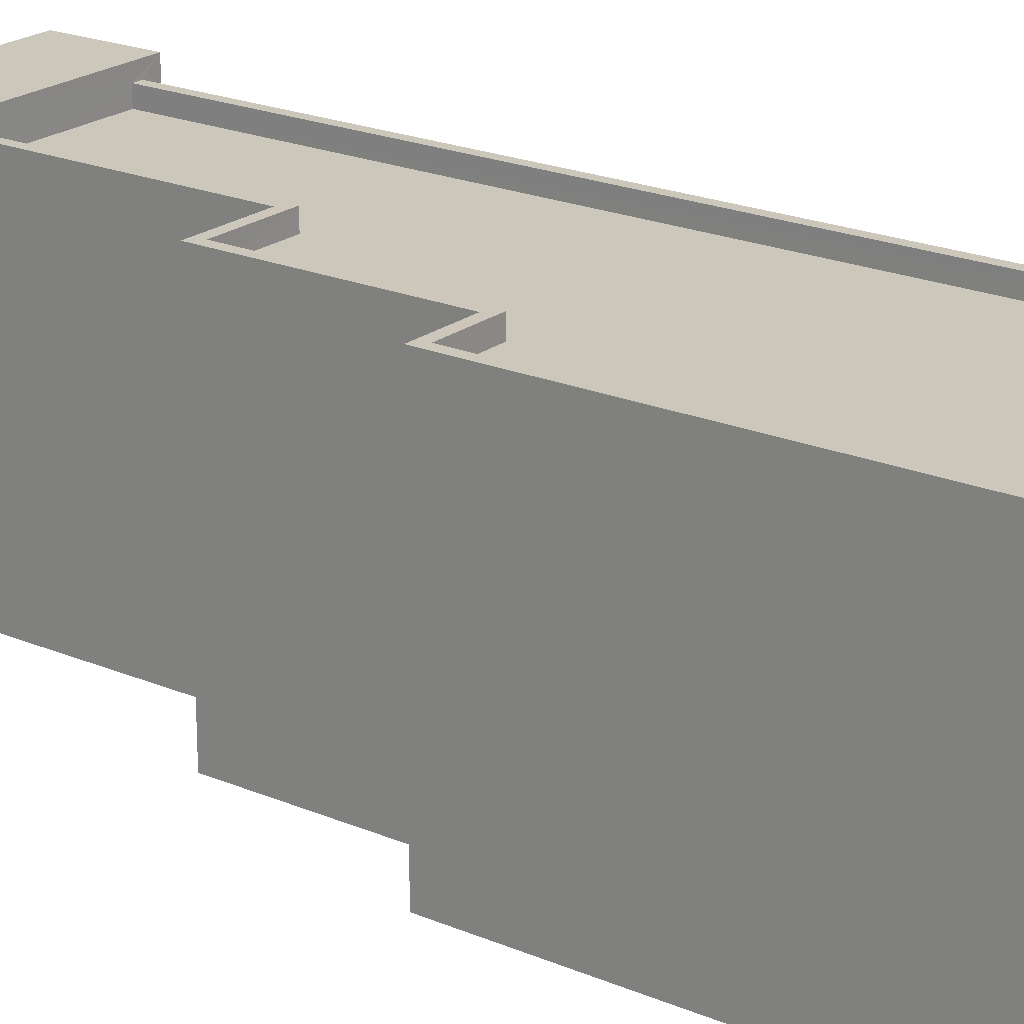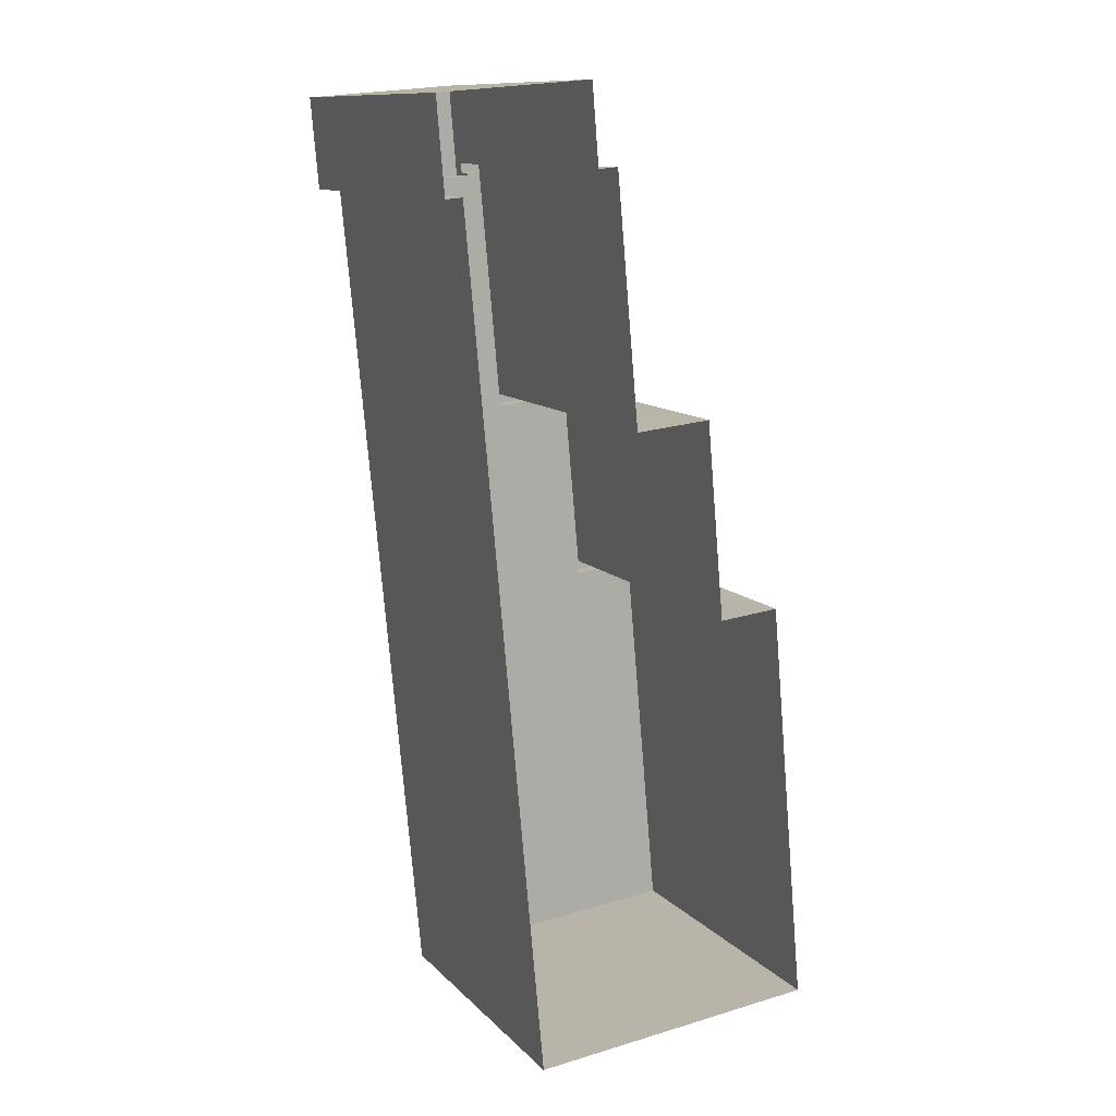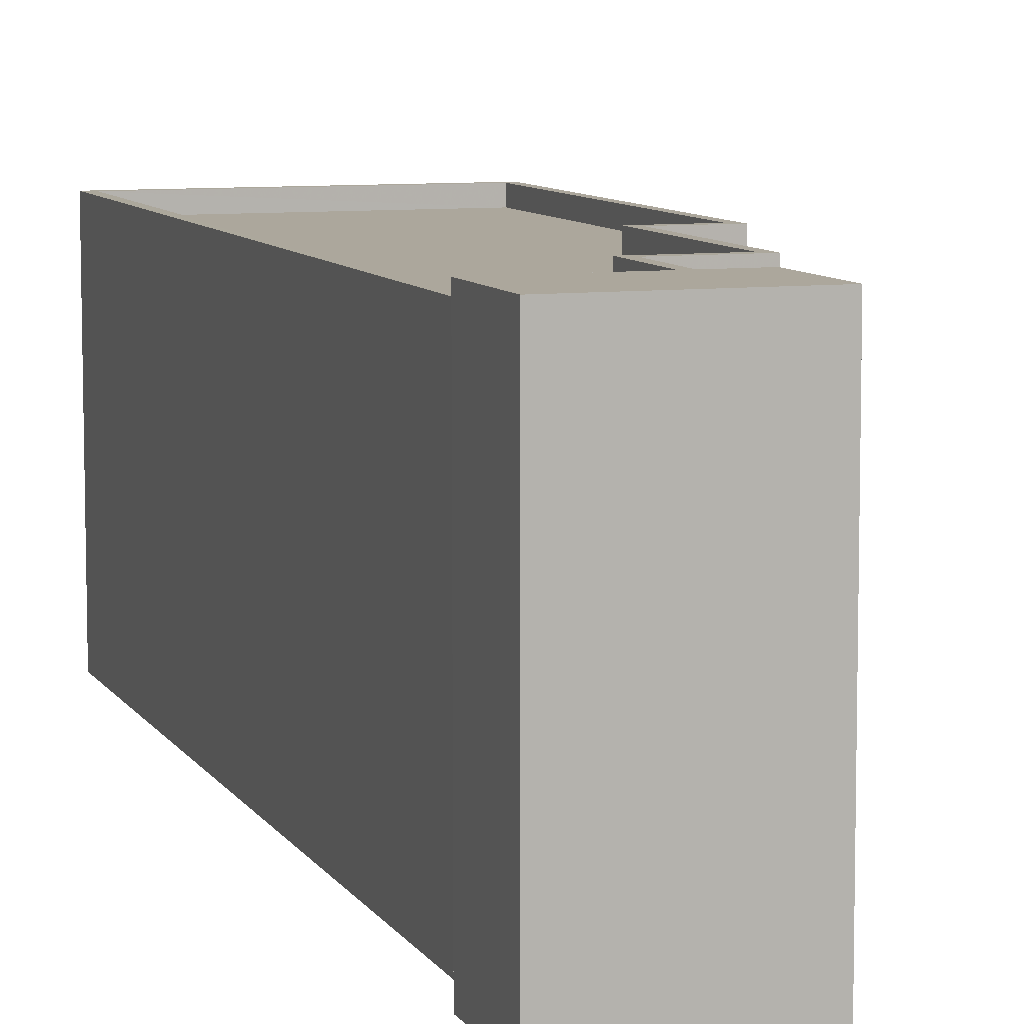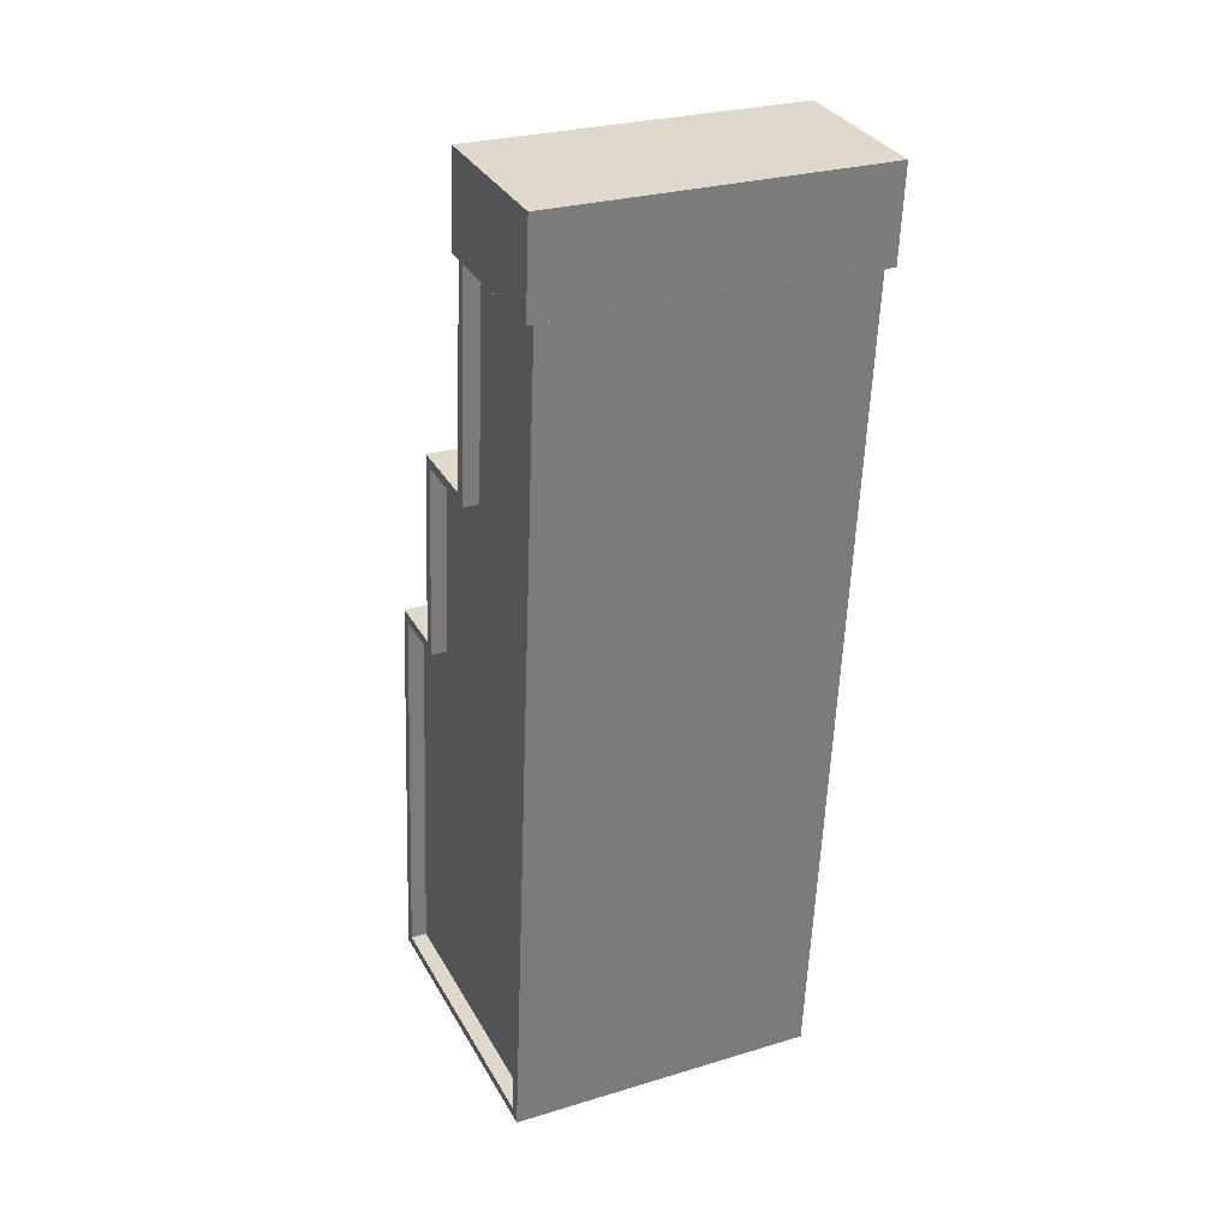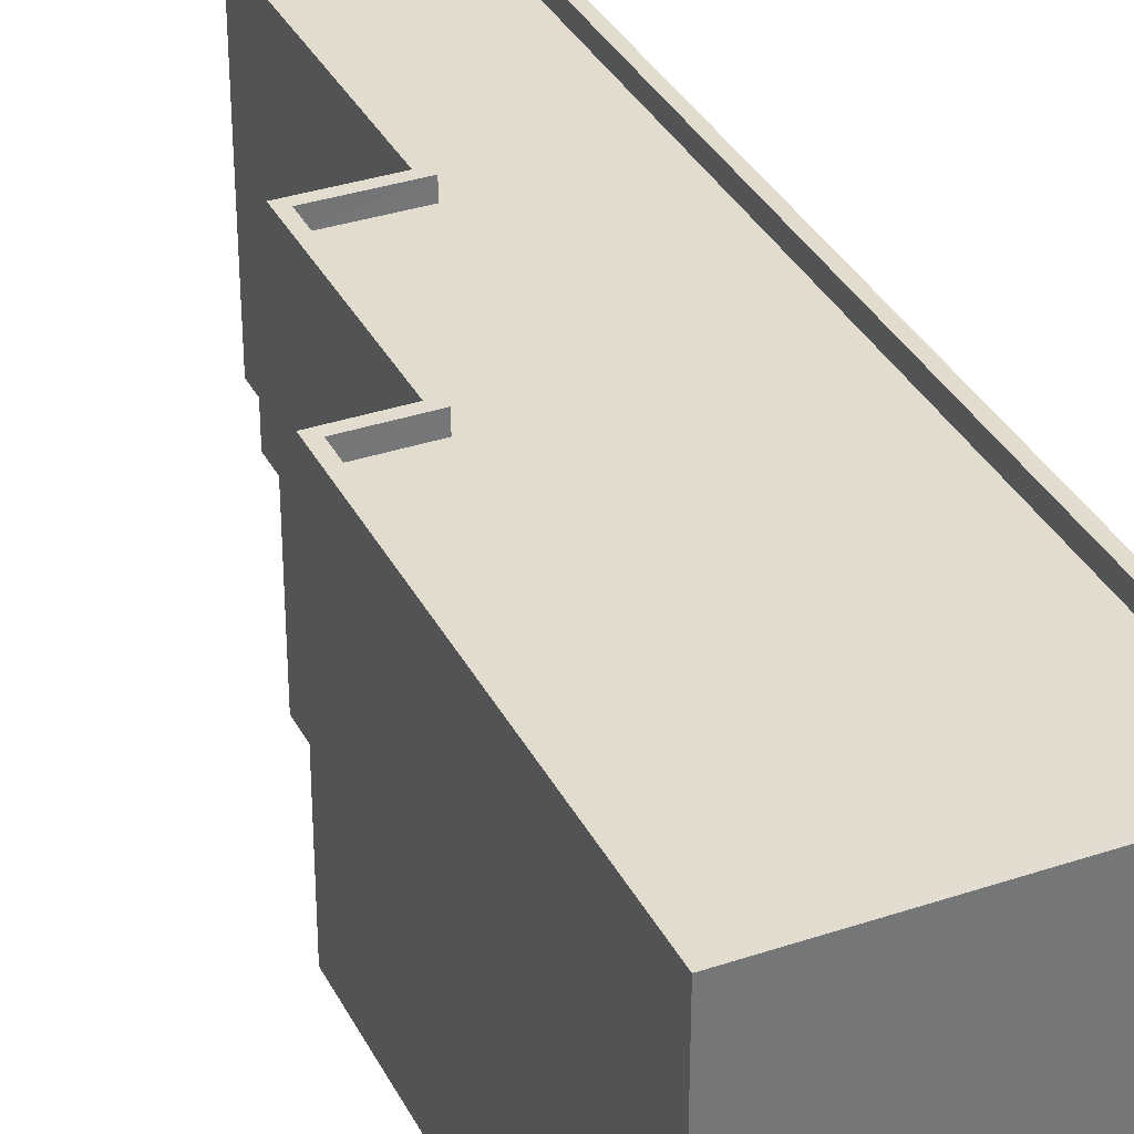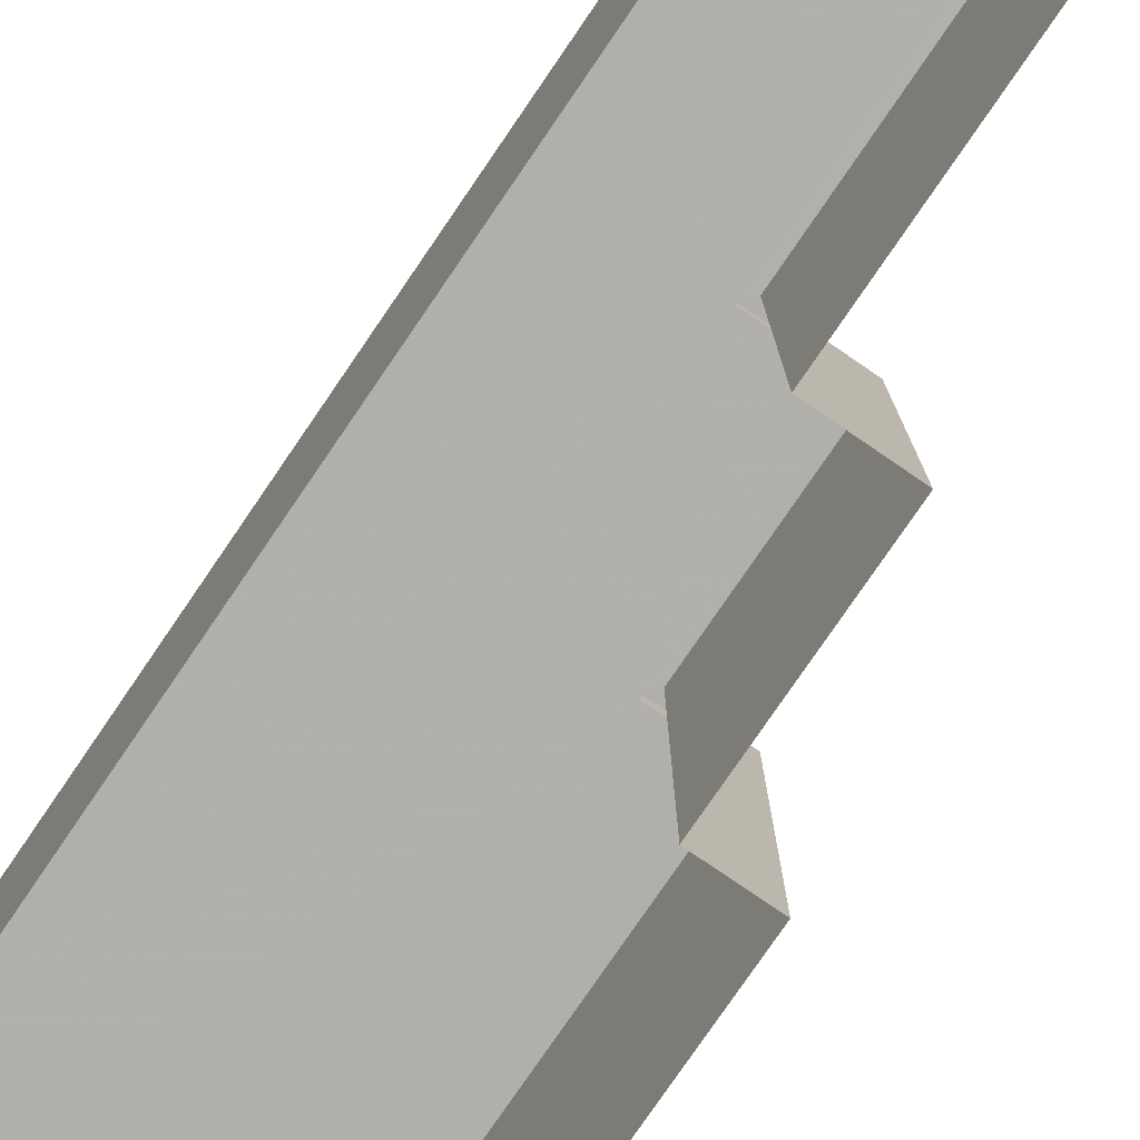
<metadata>
{"format":"obj","ext":"obj","renderer":"f3d","projection":"perspective","resolution":1024,"background":"white","views":[{"elev":21.6,"azim":-58.6,"up":"+Z"},{"elev":12.0,"azim":154.0,"up":"+Y"},{"elev":8.4,"azim":156.4,"up":"+Z"},{"elev":27.1,"azim":64.8,"up":"+Y"},{"elev":34.7,"azim":-29.4,"up":"+Z"},{"elev":-78.4,"azim":140.4,"up":"+Z"}]}
</metadata>
<code>
v -9342 -3.641e+04 22.9
v -9341 -3.639e+04 22.91
v -9339 -3.639e+04 22.9
v -9333 -3.641e+04 22.9
v -9330 -3.638e+04 22.9
v -9331 -3.638e+04 22.9
v -9335 -3.638e+04 22.91
v -9330 -3.638e+04 22.9
v -9336 -3.639e+04 22.9
v -9338 -3.639e+04 22.91
v -9335 -3.638e+04 22.91
v -9335 -3.638e+04 22.91
v -9330 -3.638e+04 32.96
v -9335 -3.638e+04 32.96
v -9335 -3.638e+04 32.96
v -9330 -3.638e+04 32.96
v -9335 -3.638e+04 32.04
v -9335 -3.638e+04 32.04
v -9335 -3.638e+04 32.04
v -9331 -3.638e+04 32.04
v -9336 -3.639e+04 32.04
v -9333 -3.641e+04 32.03
v -9342 -3.641e+04 32.04
v -9339 -3.639e+04 32.04
v -9341 -3.639e+04 32.04
v -9338 -3.639e+04 32.04
v -9335 -3.638e+04 32.54
v -9335 -3.638e+04 32.54
v -9335 -3.638e+04 32.54
v -9331 -3.638e+04 32.54
v -9333 -3.641e+04 32.53
v -9331 -3.638e+04 32.54
v -9333 -3.641e+04 32.53
v -9335 -3.638e+04 32.54
v -9342 -3.641e+04 32.54
v -9338 -3.639e+04 32.54
v -9338 -3.639e+04 32.54
v -9336 -3.639e+04 32.54
v -9341 -3.639e+04 32.54
v -9341 -3.639e+04 32.54
v -9339 -3.639e+04 32.54
v -9336 -3.639e+04 32.54
v -9339 -3.639e+04 32.54
v -9342 -3.641e+04 32.54
f 1 2 3
f 4 1 3
f 5 6 7
f 5 8 6
f 6 4 9
f 3 10 9
f 11 9 12
f 7 6 11
f 4 3 9
f 6 9 11
f 13 14 15
f 13 16 14
f 17 18 19
f 20 19 21
f 20 21 22
f 23 22 24
f 23 24 25
f 24 21 26
f 19 18 21
f 22 21 24
f 27 28 29
f 30 31 32
f 32 31 33
f 29 34 27
f 31 35 33
f 36 37 38
f 29 28 38
f 39 40 35
f 41 40 39
f 36 41 37
f 42 29 38
f 37 42 38
f 43 37 41
f 44 35 31
f 39 35 44
f 41 39 43
f 17 19 34
f 11 27 7
f 19 15 34
f 7 27 14
f 27 15 14
f 34 15 27
f 16 5 7
f 14 16 7
f 13 8 5
f 16 13 5
f 30 15 19
f 15 30 13
f 13 32 8
f 19 20 30
f 8 32 6
f 30 32 13
f 27 12 28
f 27 11 12
f 41 10 3
f 41 36 10
f 38 9 10
f 36 38 10
f 38 12 9
f 38 28 12
f 6 33 4
f 6 32 33
f 33 1 4
f 33 35 1
f 35 2 1
f 35 40 2
f 41 3 2
f 40 41 2
f 43 25 24
f 43 39 25
f 43 24 26
f 37 43 26
f 42 26 21
f 42 37 26
f 42 21 18
f 29 42 18
f 34 29 18
f 17 34 18
f 20 22 31
f 30 20 31
f 31 22 23
f 44 31 23
f 44 23 25
f 39 44 25

</code>
